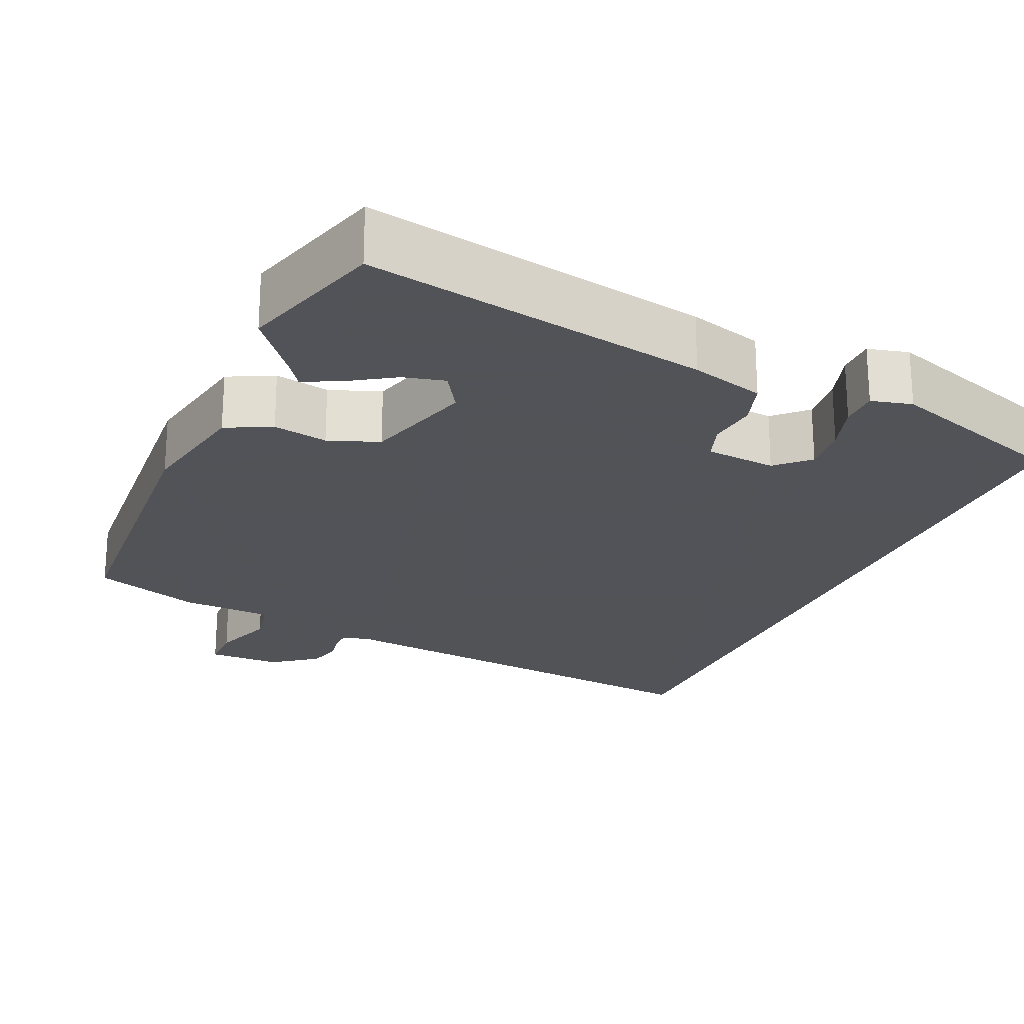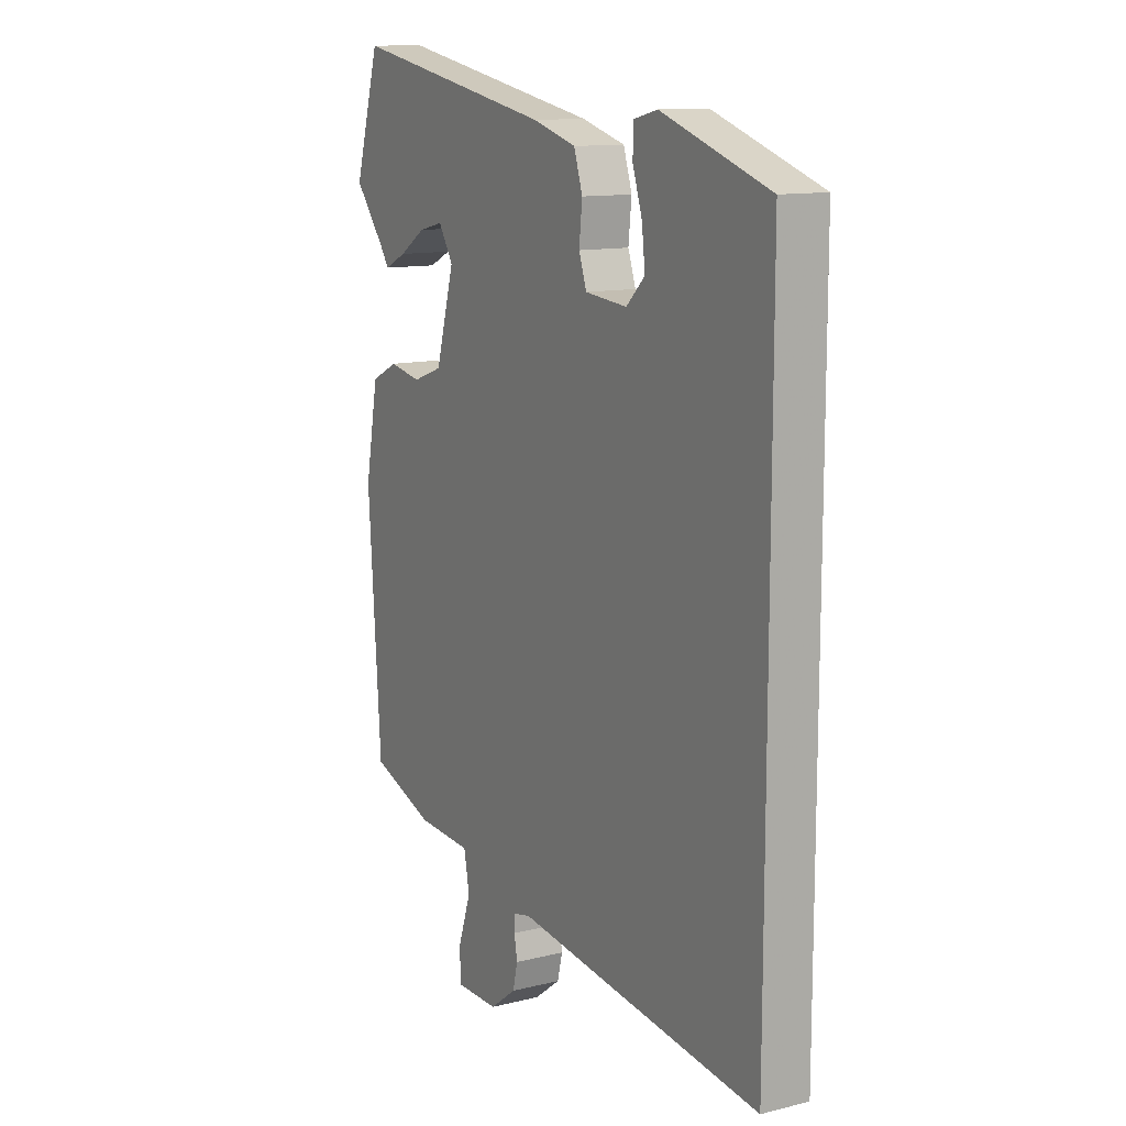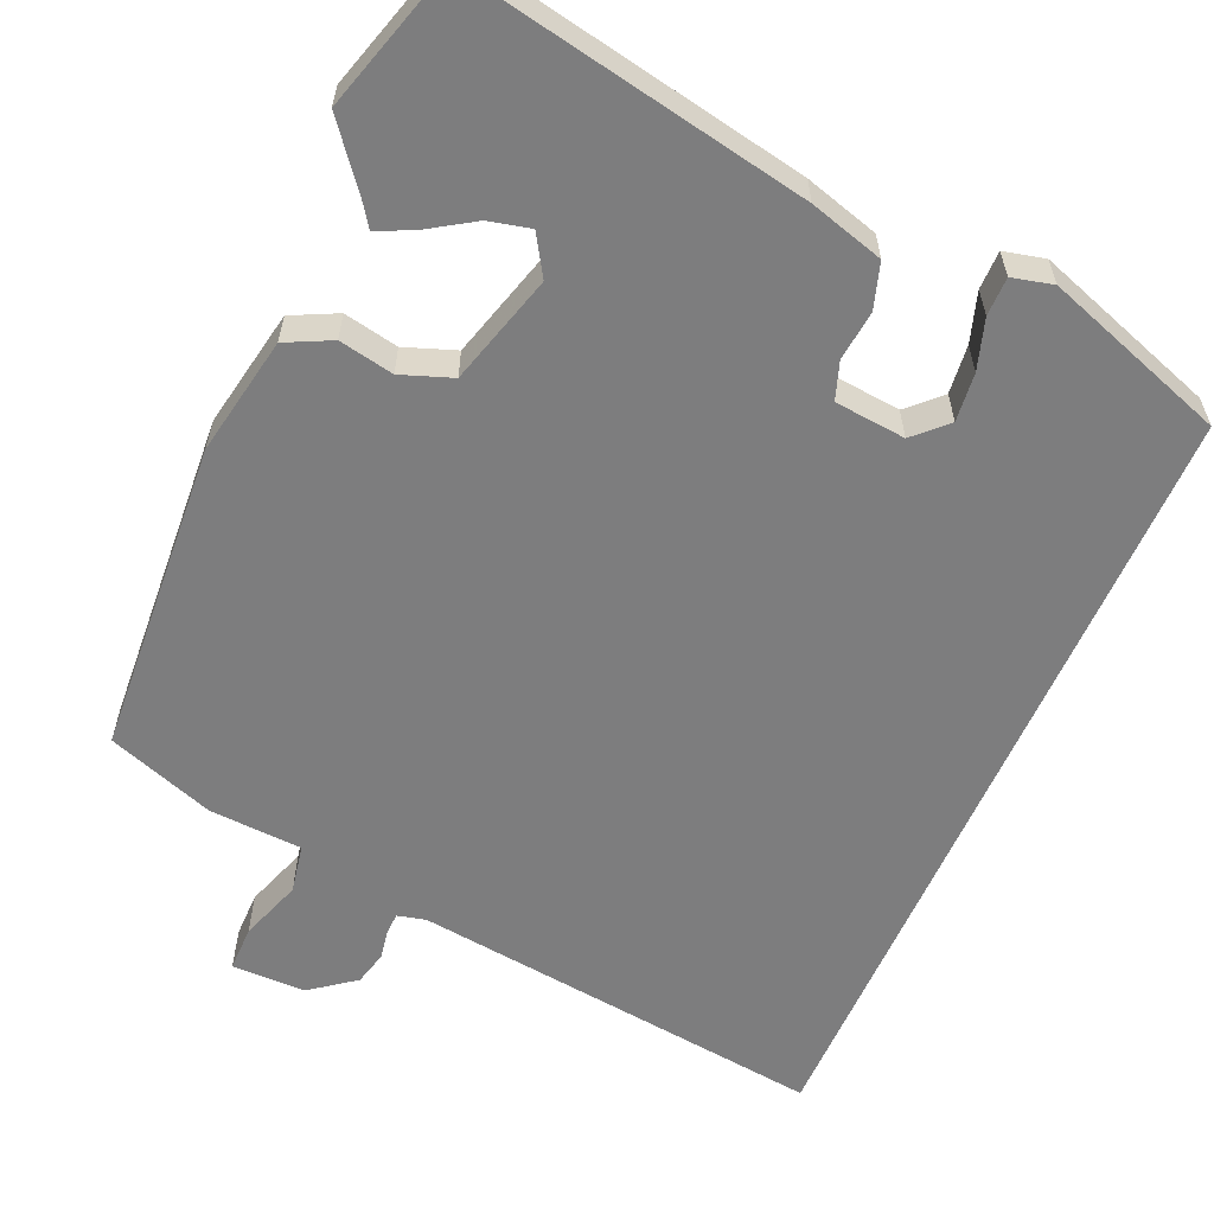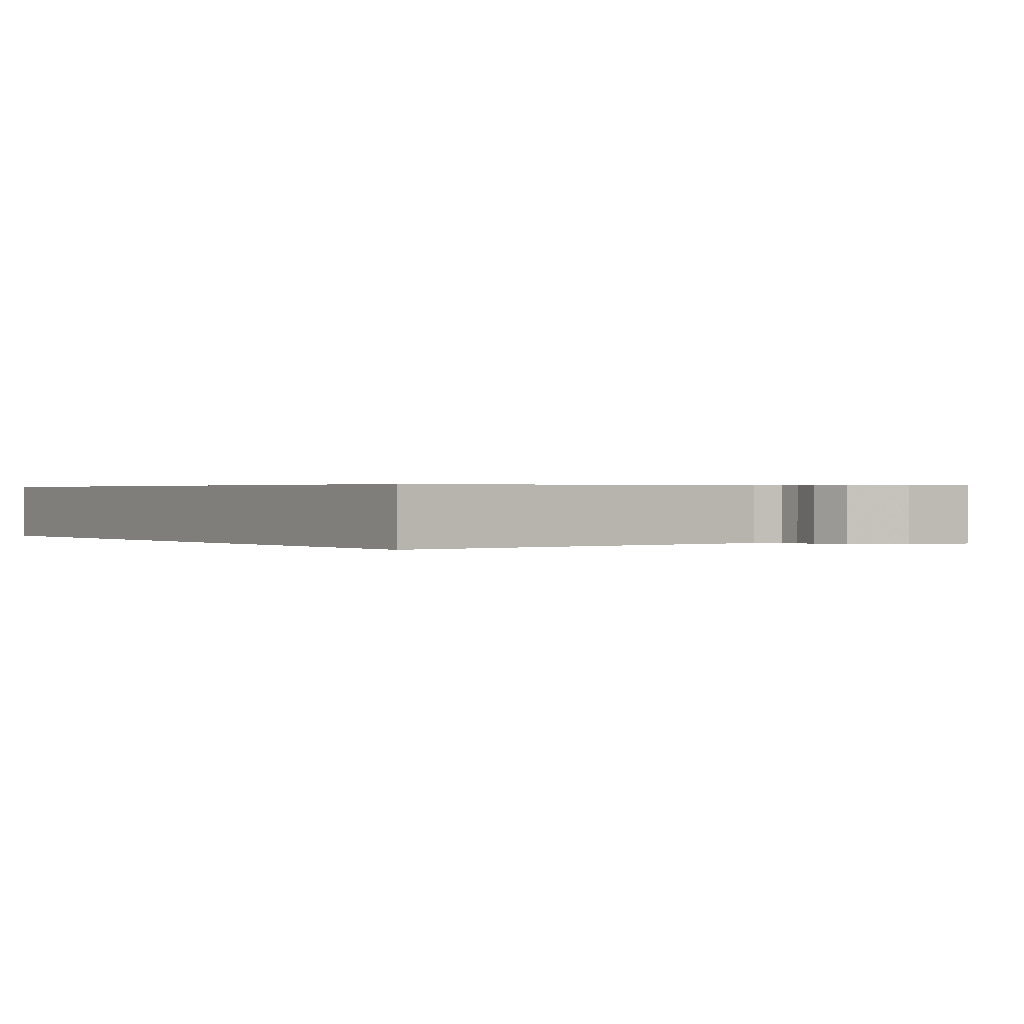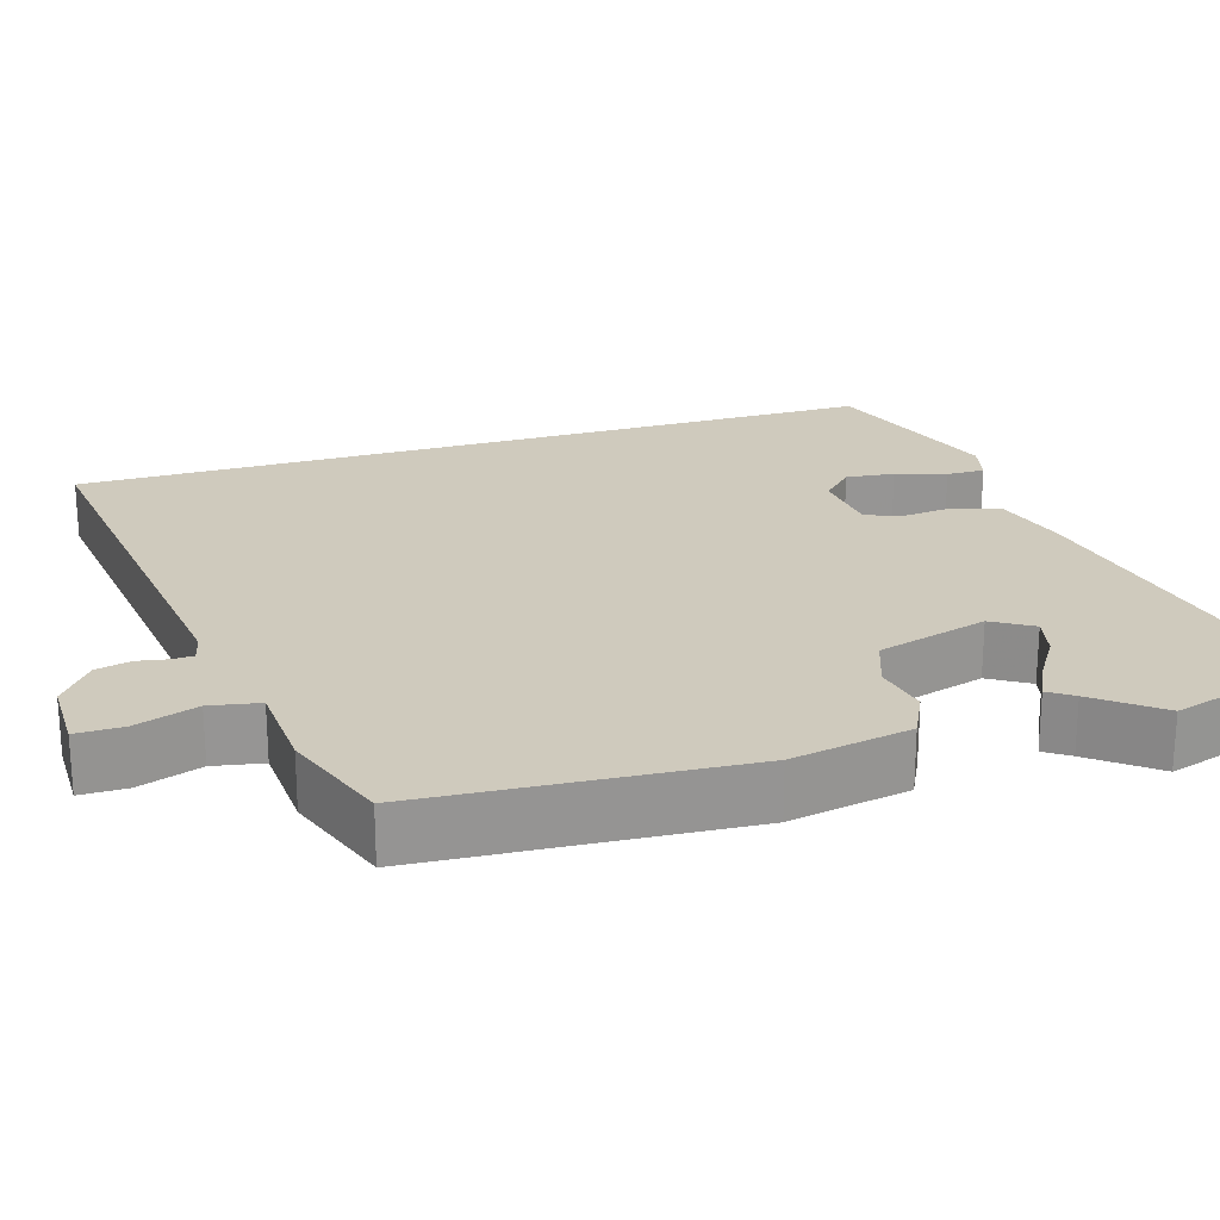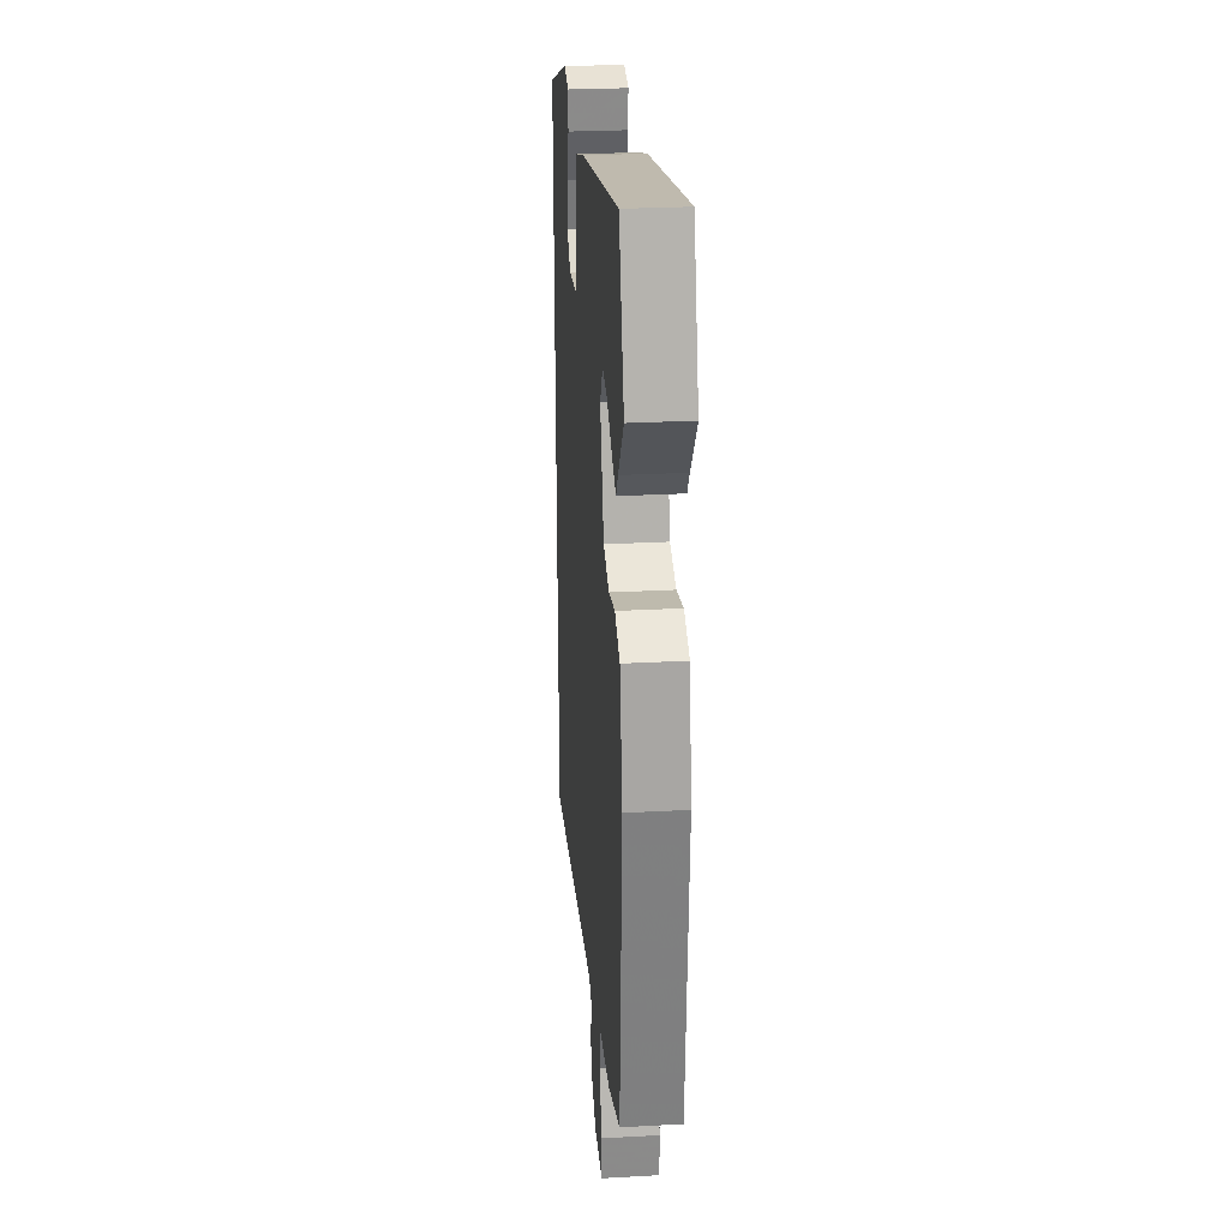
<metadata>
{"format":"obj","ext":"obj","renderer":"f3d","projection":"perspective","resolution":1024,"background":"white","views":[{"elev":-22.5,"azim":-23.6,"up":"+Y"},{"elev":12.3,"azim":59.8,"up":"+Z"},{"elev":-59.1,"azim":-23.6,"up":"+Y"},{"elev":0.4,"azim":146.4,"up":"+Y"},{"elev":22.8,"azim":-107.2,"up":"+Y"},{"elev":26.7,"azim":-94.9,"up":"+Z"}]}
</metadata>
<code>
v -0.485 0.07 -0.424
v -0.512 0.07 -0.011
v -0.483 0.07 0.144
v -0.424 0.07 0.173
v -0.353 0.07 0.159
v -0.287 0.07 0.183
v -0.246 0.07 0.327
v -0.278 0.07 0.379
v -0.332 0.07 0.366
v -0.39 0.07 0.329
v -0.438 0.07 0.306
v -0.46 0.07 0.338
v -0.524 0.07 0.419
v -0.468 0.07 0.609
v -0.021 0.07 0.523
v 0.075 0.07 0.495
v 0.094 0.07 0.436
v 0.087 0.07 0.371
v 0.104 0.07 0.322
v 0.196 0.07 0.313
v 0.237 0.07 0.353
v 0.23 0.07 0.416
v 0.209 0.07 0.481
v 0.209 0.07 0.531
v 0.262 0.07 0.544
v 0.5 0.07 0.462
v 0.5 0.07 -0.589
v -0.044 0.07 -0.522
v -0.081 0.07 -0.531
v -0.082 0.07 -0.559
v -0.075 0.07 -0.598
v -0.086 0.07 -0.643
v -0.144 0.07 -0.687
v -0.24 0.07 -0.687
v -0.24 0.07 -0.627
v -0.212 0.07 -0.545
v -0.224 0.07 -0.481
v -0.345 0.07 -0.474
v -0.485 0 -0.424
v -0.512 0 -0.011
v -0.483 0 0.144
v -0.424 0 0.173
v -0.353 0 0.159
v -0.287 0 0.183
v -0.246 0 0.327
v -0.278 0 0.379
v -0.332 0 0.366
v -0.39 0 0.329
v -0.438 0 0.306
v -0.46 0 0.338
v -0.524 0 0.419
v -0.468 0 0.609
v -0.021 0 0.523
v 0.075 0 0.495
v 0.094 0 0.436
v 0.087 0 0.371
v 0.104 0 0.322
v 0.196 0 0.313
v 0.237 0 0.353
v 0.23 0 0.416
v 0.209 0 0.481
v 0.209 0 0.531
v 0.262 0 0.544
v 0.5 0 0.462
v 0.5 0 -0.589
v -0.044 0 -0.522
v -0.081 0 -0.531
v -0.082 0 -0.559
v -0.075 0 -0.598
v -0.086 0 -0.643
v -0.144 0 -0.687
v -0.24 0 -0.687
v -0.24 0 -0.627
v -0.212 0 -0.545
v -0.224 0 -0.481
v -0.345 0 -0.474
f 37 38 1 2
f 33 34 35 36
f 33 36 37
f 30 31 32 33
f 29 30 33 37
f 28 29 37 2
f 22 23 24 25
f 21 22 25 26
f 20 21 26 27
f 15 16 17 18
f 15 18 19
f 12 13 14 15
f 9 10 11 12
f 8 9 12 15
f 7 8 15 19
f 2 3 4 5
f 2 5 6
f 28 2 6
f 19 20 27 28
f 6 7 19 28
f 40 39 76 75
f 74 73 72 71
f 75 74 71
f 71 70 69 68
f 75 71 68 67
f 40 75 67 66
f 63 62 61 60
f 64 63 60 59
f 65 64 59 58
f 56 55 54 53
f 57 56 53
f 53 52 51 50
f 50 49 48 47
f 53 50 47 46
f 57 53 46 45
f 43 42 41 40
f 44 43 40
f 44 40 66
f 66 65 58 57
f 66 57 45 44
f 1 39 40 2
f 2 40 41 3
f 3 41 42 4
f 4 42 43 5
f 5 43 44 6
f 6 44 45 7
f 7 45 46 8
f 8 46 47 9
f 9 47 48 10
f 10 48 49 11
f 11 49 50 12
f 12 50 51 13
f 13 51 52 14
f 14 52 53 15
f 15 53 54 16
f 16 54 55 17
f 17 55 56 18
f 18 56 57 19
f 19 57 58 20
f 20 58 59 21
f 21 59 60 22
f 22 60 61 23
f 23 61 62 24
f 24 62 63 25
f 25 63 64 26
f 26 64 65 27
f 27 65 66 28
f 28 66 67 29
f 29 67 68 30
f 30 68 69 31
f 31 69 70 32
f 32 70 71 33
f 33 71 72 34
f 34 72 73 35
f 35 73 74 36
f 36 74 75 37
f 37 75 76 38
f 38 76 39 1

</code>
